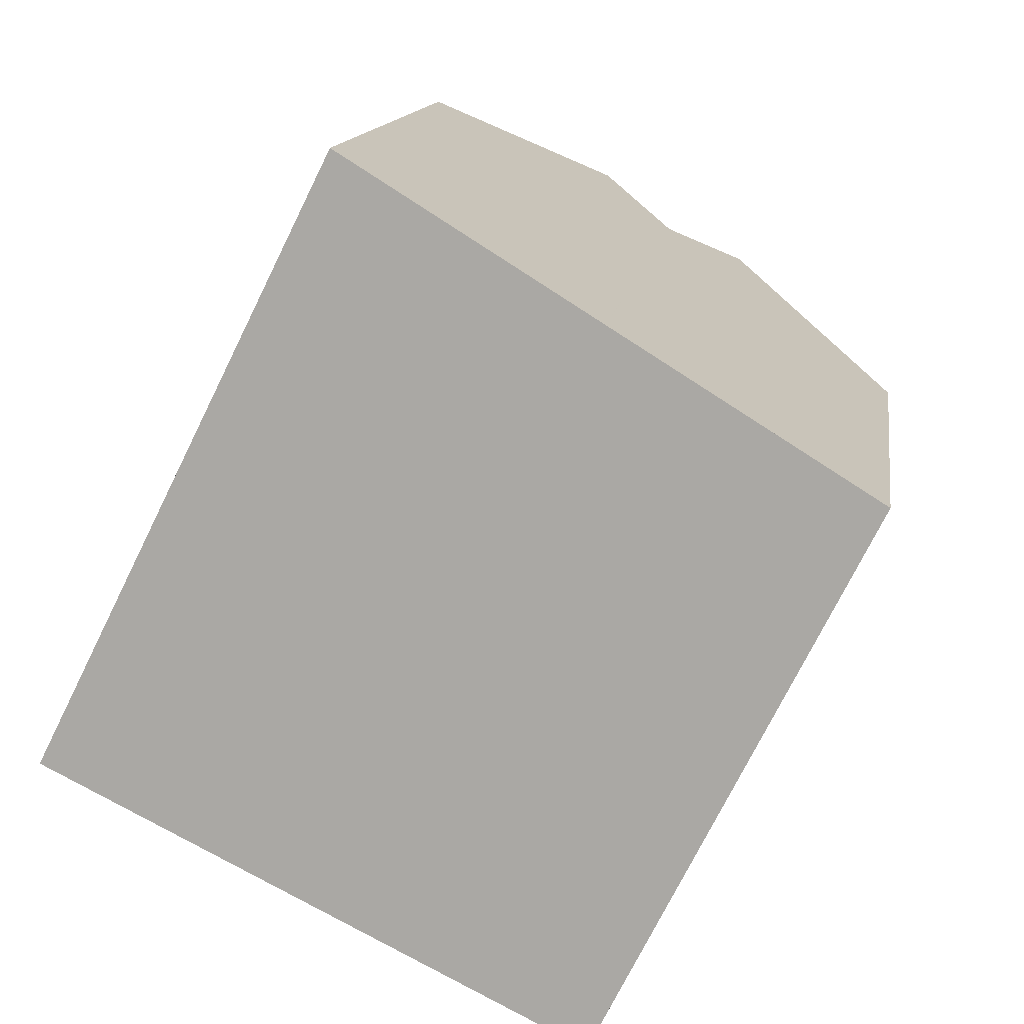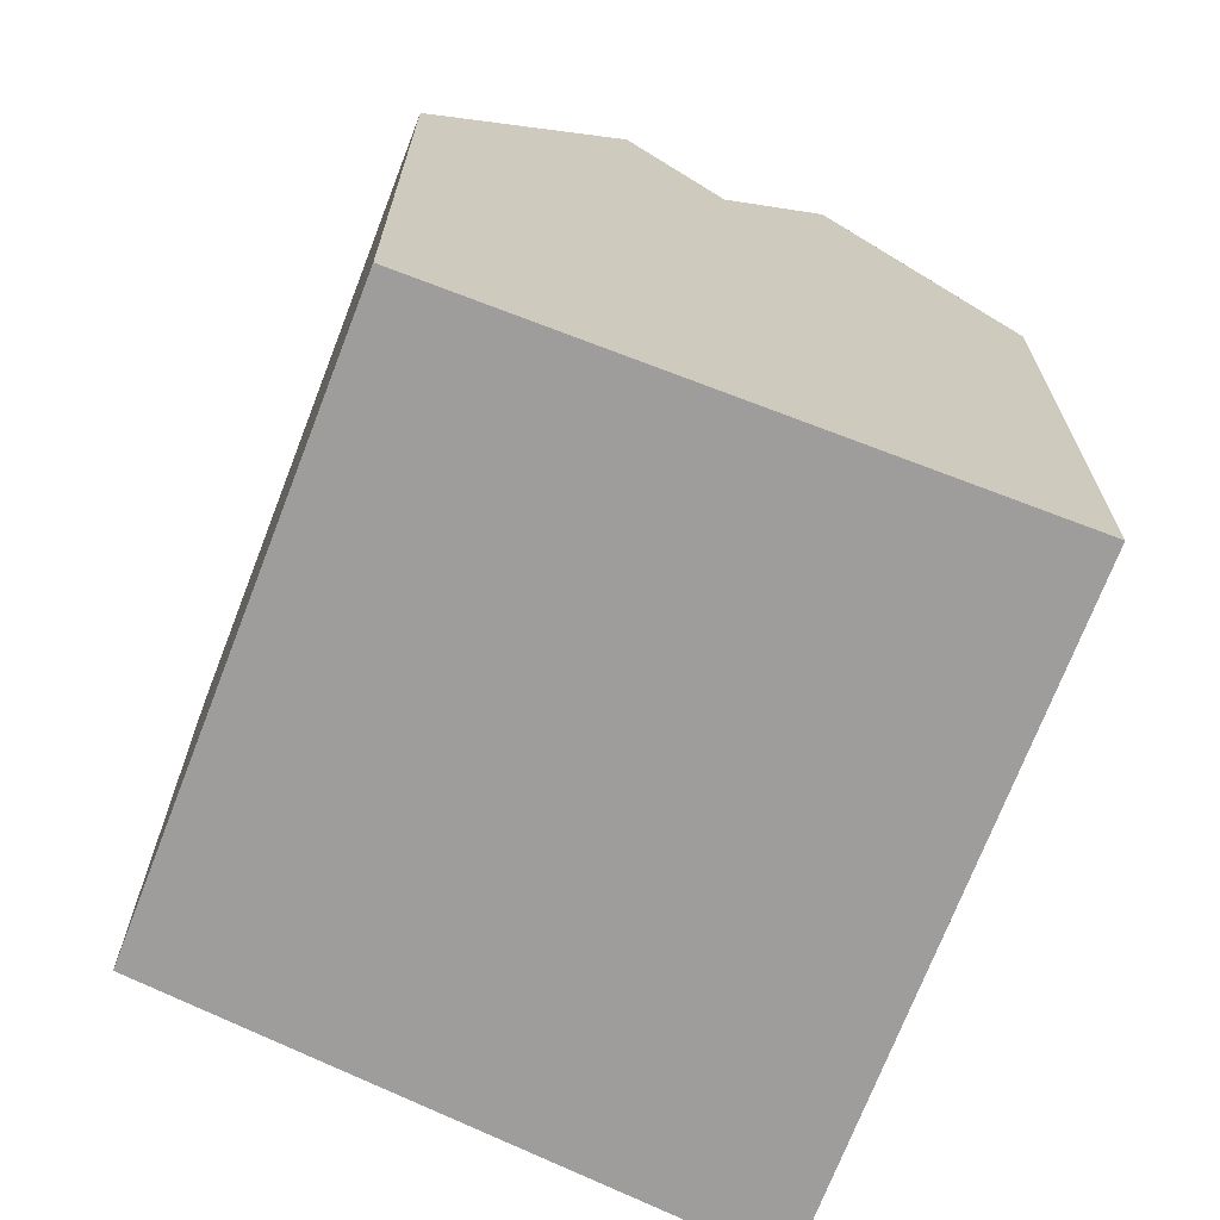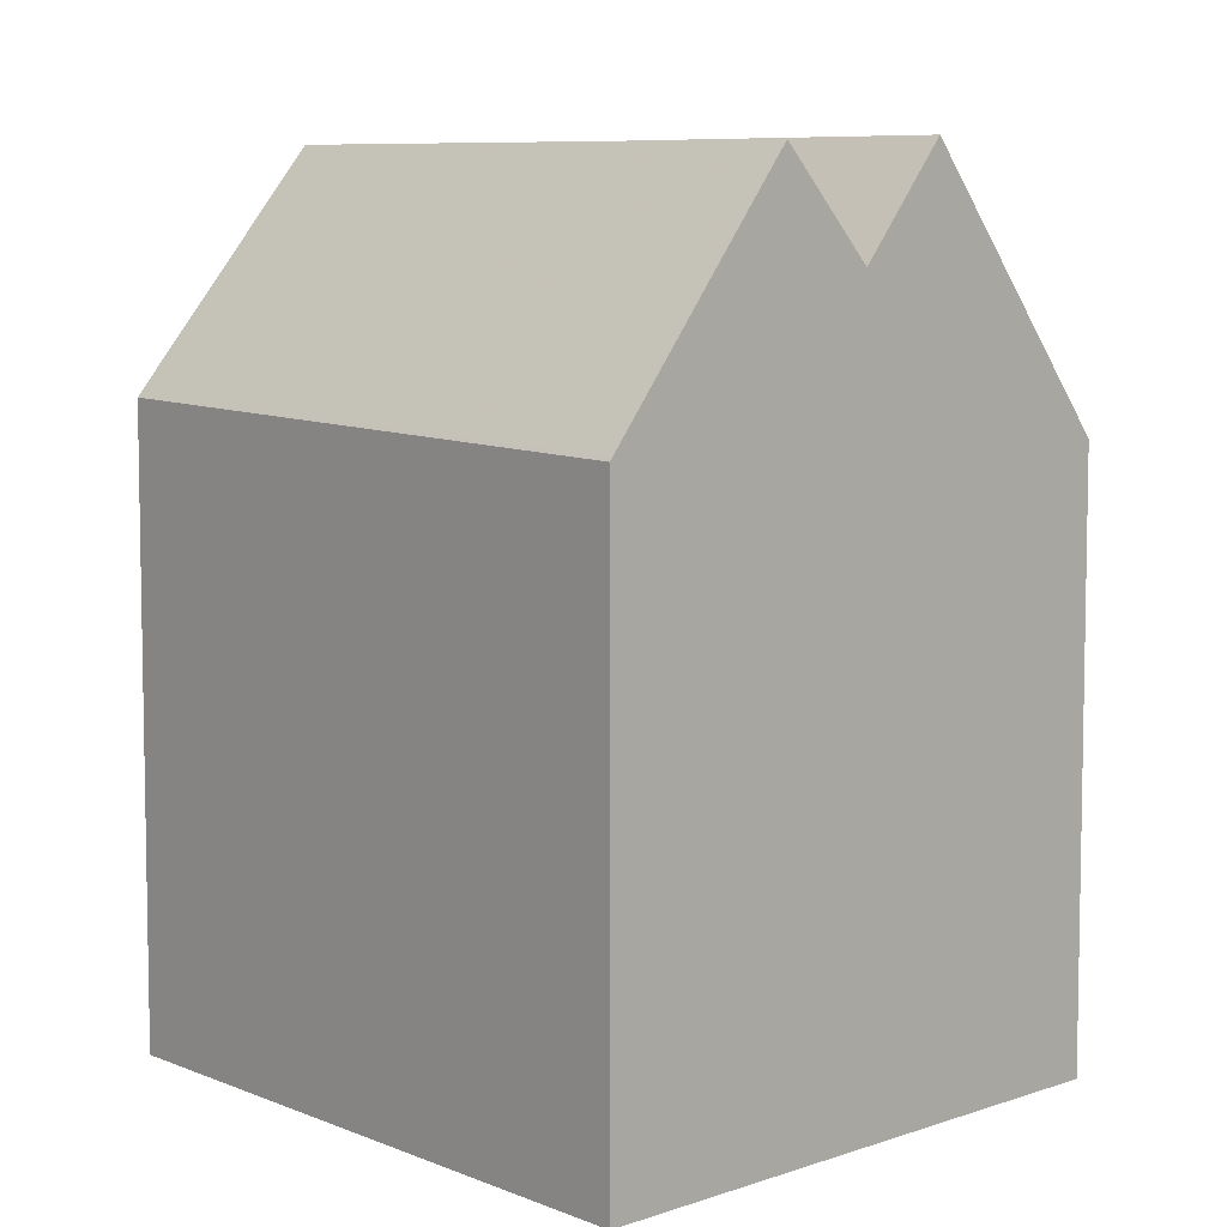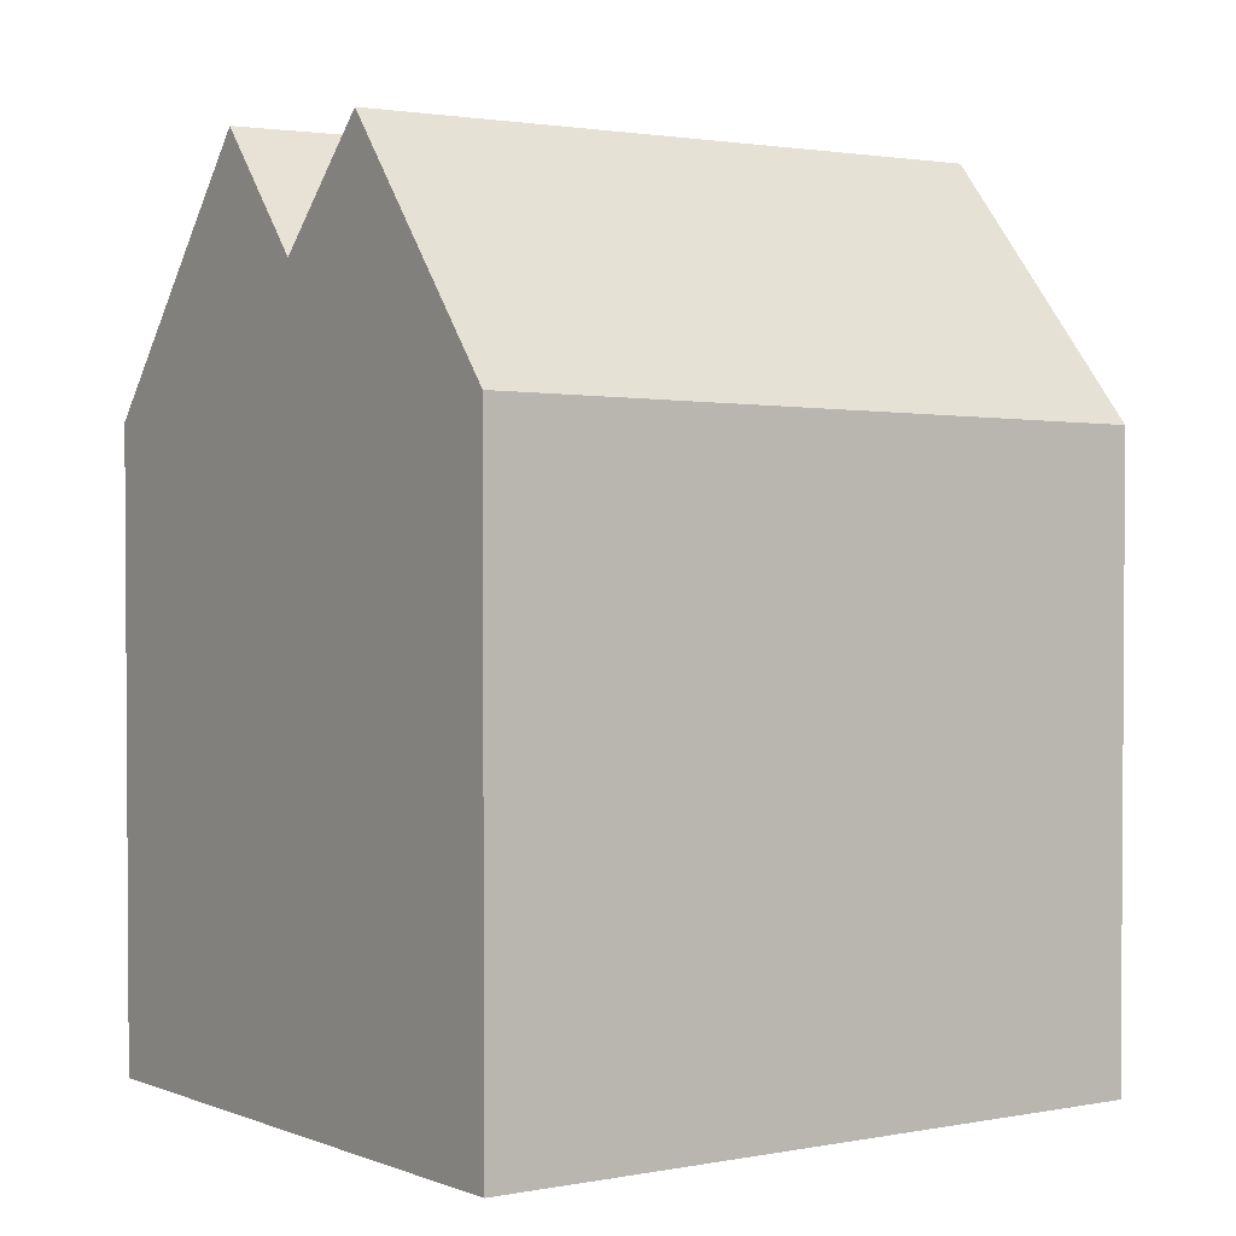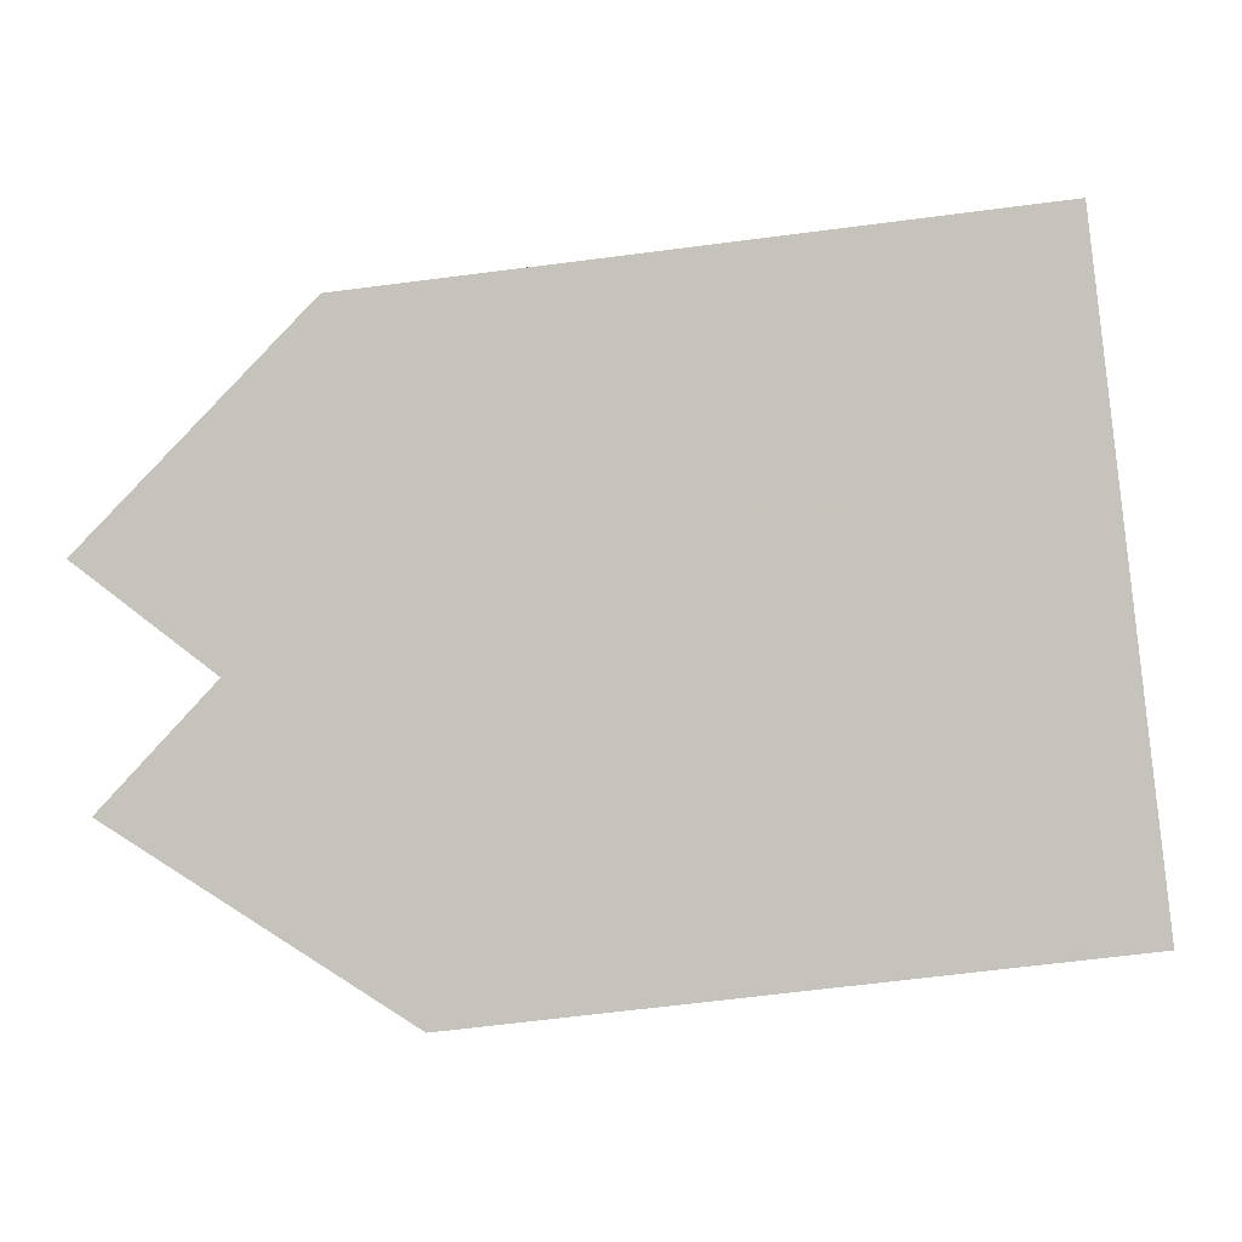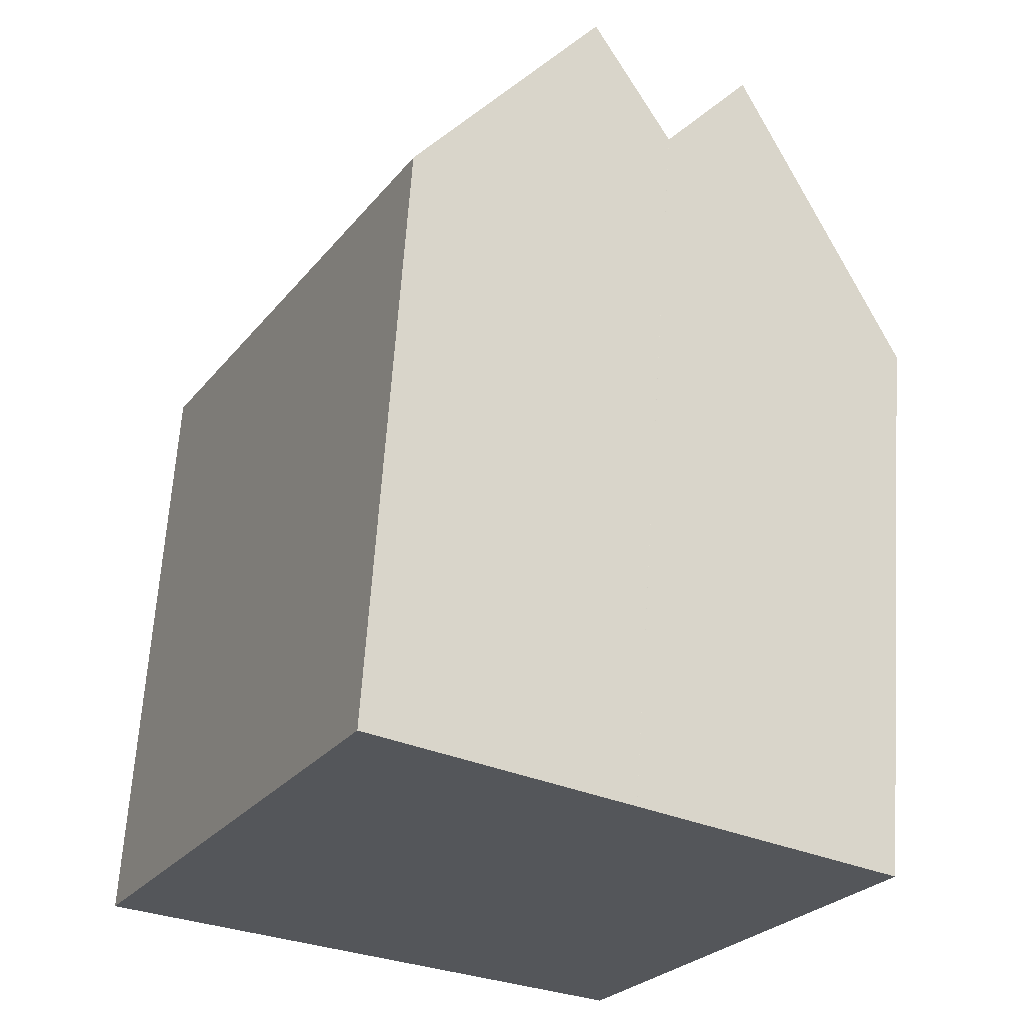
<metadata>
{"format":"obj","ext":"obj","renderer":"f3d","projection":"perspective","resolution":1024,"background":"white","views":[{"elev":13.1,"azim":-172.1,"up":"+Y"},{"elev":-70.6,"azim":5.5,"up":"+Z"},{"elev":7.2,"azim":166.4,"up":"+Z"},{"elev":2.4,"azim":81.1,"up":"+Z"},{"elev":-63.5,"azim":97.5,"up":"+Y"},{"elev":64.7,"azim":-176.2,"up":"+Y"}]}
</metadata>
<code>
v -456 -840.8 7.716
v -459.7 -833.3 7.475
v -462.7 -844.2 7.529
v -466.2 -837.3 7.313
v -458.1 -841.9 10.61
v -461.8 -834.6 10.53
v -460.9 -834 9.185
v -456.9 -841.3 9.031
v -459.7 -833.3 7.519
v -456 -840.8 7.734
v -456 -840.8 7.734
v -456 -840.8 7.716
v -456.9 -841.3 9.031
v -459.7 -833.3 7.476
v -459.7 -833.3 7.519
v -460.9 -834 9.184
v -456.3 -841 8.121
v -460 -833.5 7.882
v -460 -833.5 7.881
v -460 -833.5 7.911
v -456.3 -841 8.125
v -460 -833.5 7.911
v -461.8 -834.6 10.53
v -458.1 -841.9 10.61
v -463.9 -835.9 10.61
v -460.4 -843 10.66
v -460.4 -843 10.66
v -462.7 -844.2 7.529
v -463.9 -835.9 10.61
v -466.2 -837.3 7.313
v -460.4 -843 10.66
v -463.9 -835.9 10.61
v -462.9 -835.2 9.254
v -459.3 -842.5 9.184
v -459.3 -842.5 9.184
v -462.9 -835.2 9.254
v -464.8 -836.4 9.32
v -461.5 -843.6 9.194
v -462.9 -835.3 9.254
v -462.9 -835.3 9.254
v -461.5 -843.6 9.194
v -464.8 -836.4 9.321
v -462.9 -835.2 9.254
v -462.9 -835.2 9.254
v -458.1 -841.9 10.61
v -459.3 -842.5 9.184
v -460.4 -843 10.66
v -459.3 -842.5 9.184
v -458.1 -841.9 10.61
v -462.9 -835.3 9.254
v -462.9 -835.3 9.254
v -461.8 -834.6 10.53
v -462.9 -835.3 9.254
v -462.9 -835.3 9.254
v -461.8 -834.6 10.53
v -463.9 -835.9 10.61
v -456.3 -841 8.121
v -456.3 -841 8.125
v -466.1 -837.3 7.355
v -462.7 -844.1 7.547
v -462.7 -844.1 7.547
v -466.1 -837.3 7.355
v -456 -840.8 7.734
v -456 -840.8 7.716
v -456 -840.8 0
v -456 -840.8 0
v -459.7 -833.3 7.476
v -459.7 -833.3 7.475
v -459.7 -833.3 0
v -459.7 -833.3 0
v -462.7 -844.2 7.529
v -462.7 -844.2 7.529
v -462.7 -844.2 0
v -462.7 -844.2 0
v -466.1 -837.3 7.355
v -466.2 -837.3 7.313
v -466.2 -837.3 0
v -466.1 -837.3 0
v -460.9 -834 9.185
v -461.8 -834.6 10.53
v -461.8 -834.6 1.776e-15
v -460.9 -834 -1.776e-15
v -460 -833.5 7.911
v -460.9 -834 9.185
v -460.9 -834 -1.776e-15
v -460 -833.5 0
v -458.1 -841.9 10.61
v -456.9 -841.3 9.031
v -456.9 -841.3 0
v -458.1 -841.9 0
v -459.7 -833.3 7.475
v -459.7 -833.3 7.519
v -459.7 -833.3 -8.882e-16
v -459.7 -833.3 0
v -456.3 -841 8.121
v -456 -840.8 7.734
v -456 -840.8 0
v -456.3 -841 -1.776e-15
v -456 -840.8 7.716
v -456 -840.8 7.716
v -456 -840.8 0
v -456 -840.8 0
v -456 -840.8 7.716
v -459.7 -833.3 7.476
v -459.7 -833.3 0
v -456 -840.8 0
v -459.7 -833.3 7.519
v -460 -833.5 7.881
v -460 -833.5 -8.882e-16
v -459.7 -833.3 -8.882e-16
v -460 -833.5 7.881
v -460 -833.5 7.911
v -460 -833.5 0
v -460 -833.5 -8.882e-16
v -459.3 -842.5 9.184
v -458.1 -841.9 10.61
v -458.1 -841.9 0
v -459.3 -842.5 0
v -461.5 -843.6 9.194
v -460.4 -843 10.66
v -460.4 -843 0
v -461.5 -843.6 -1.776e-15
v -466.2 -837.3 7.313
v -462.7 -844.2 7.529
v -462.7 -844.2 0
v -466.2 -837.3 -8.882e-16
v -466.2 -837.3 7.313
v -466.2 -837.3 7.313
v -466.2 -837.3 -8.882e-16
v -466.2 -837.3 0
v -462.9 -835.2 9.254
v -463.9 -835.9 10.61
v -463.9 -835.9 0
v -462.9 -835.2 0
v -462.9 -835.2 9.254
v -462.9 -835.2 9.254
v -462.9 -835.2 -1.776e-15
v -462.9 -835.2 -1.776e-15
v -460.4 -843 10.66
v -459.3 -842.5 9.184
v -459.3 -842.5 0
v -460.4 -843 0
v -462.7 -844.1 7.547
v -461.5 -843.6 9.194
v -461.5 -843.6 -1.776e-15
v -462.7 -844.1 0
v -463.9 -835.9 10.61
v -464.8 -836.4 9.321
v -464.8 -836.4 0
v -463.9 -835.9 0
v -461.8 -834.6 10.53
v -462.9 -835.2 9.254
v -462.9 -835.2 -1.776e-15
v -461.8 -834.6 1.776e-15
v -462.9 -835.2 9.254
v -462.9 -835.2 9.254
v -462.9 -835.2 0
v -462.9 -835.2 -1.776e-15
v -456.3 -841 8.125
v -456.3 -841 8.121
v -456.3 -841 -1.776e-15
v -456.3 -841 0
v -456.9 -841.3 9.031
v -456.3 -841 8.125
v -456.3 -841 0
v -456.9 -841.3 0
v -462.7 -844.2 7.529
v -462.7 -844.1 7.547
v -462.7 -844.1 0
v -462.7 -844.2 0
v -464.8 -836.4 9.321
v -466.1 -837.3 7.355
v -466.1 -837.3 0
v -464.8 -836.4 0
v -456 -840.8 0
v -462.7 -844.2 0
v -466.2 -837.3 0
v -459.7 -833.3 0
f 13 8 5 45
f 60 28 30 59
f 17 11 10 57
f 12 1 10 11
f 15 9 2 14
f 19 9 15 18
f 14 12 11 15
f 18 15 11 17
f 21 13 16 20
f 20 16 7 22
f 20 18 17 21
f 22 19 18 20
f 61 3 28 60
f 59 30 4 62
f 51 40 50
f 46 35 31 47
f 37 29 27 38
f 38 27 26 41
f 42 25 29 37
f 52 49 48 40 51
f 54 44 36 53
f 55 6 7 16
f 56 32 44 54
f 49 24 34 48
f 50 33 43 51
f 51 43 23 52
f 53 39 54
f 16 13 45 55
f 54 39 46 47 56
f 58 8 13 21
f 21 17 57 58
f 59 37 38 60
f 60 38 41 61
f 62 42 37 59
f 64 65 66 63
f 68 69 70 67
f 72 73 74 71
f 76 77 78 75
f 80 81 82 79
f 84 85 86 83
f 88 89 90 87
f 92 93 94 91
f 96 97 98 95
f 100 101 102 99
f 104 105 106 103
f 108 109 110 107
f 112 113 114 111
f 116 117 118 115
f 120 121 122 119
f 124 125 126 123
f 128 129 130 127
f 132 133 134 131
f 136 137 138 135
f 140 141 142 139
f 144 145 146 143
f 148 149 150 147
f 152 153 154 151
f 156 157 158 155
f 160 161 162 159
f 164 165 166 163
f 168 169 170 167
f 172 173 174 171
f 176 177 178 175

</code>
